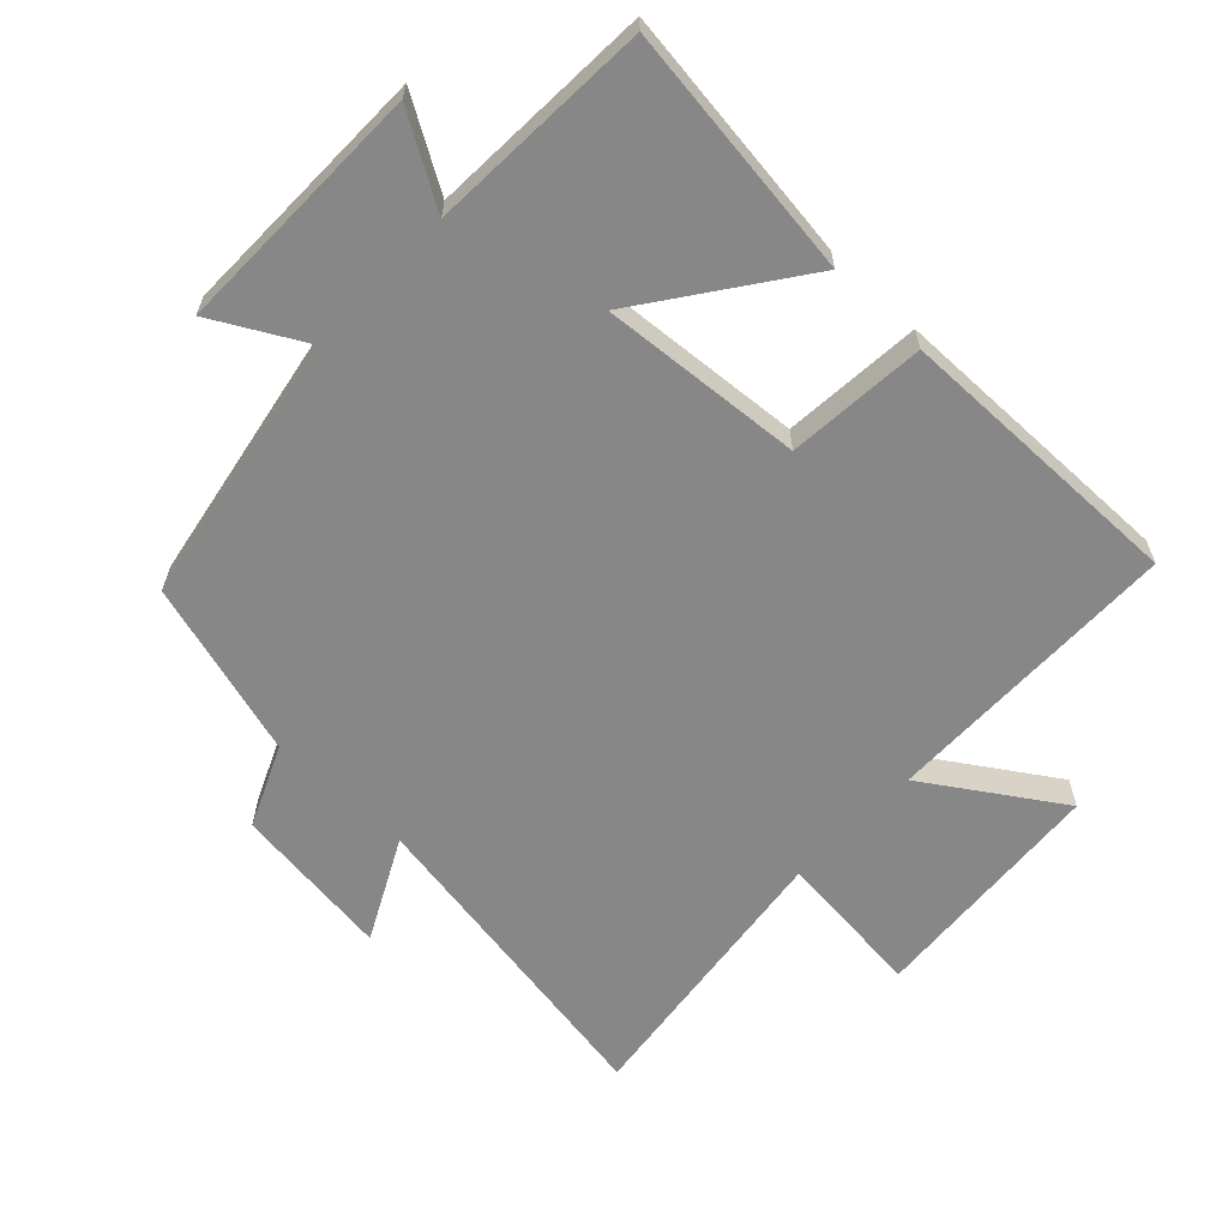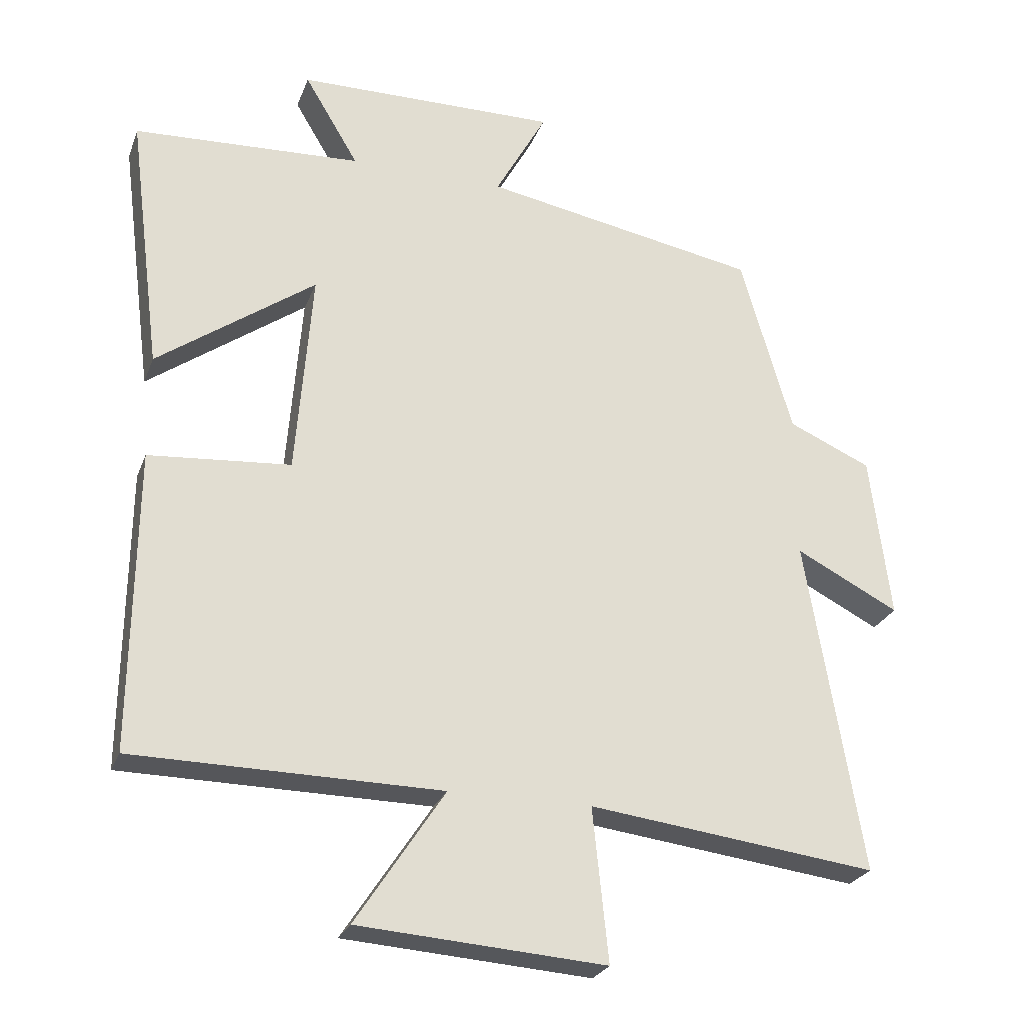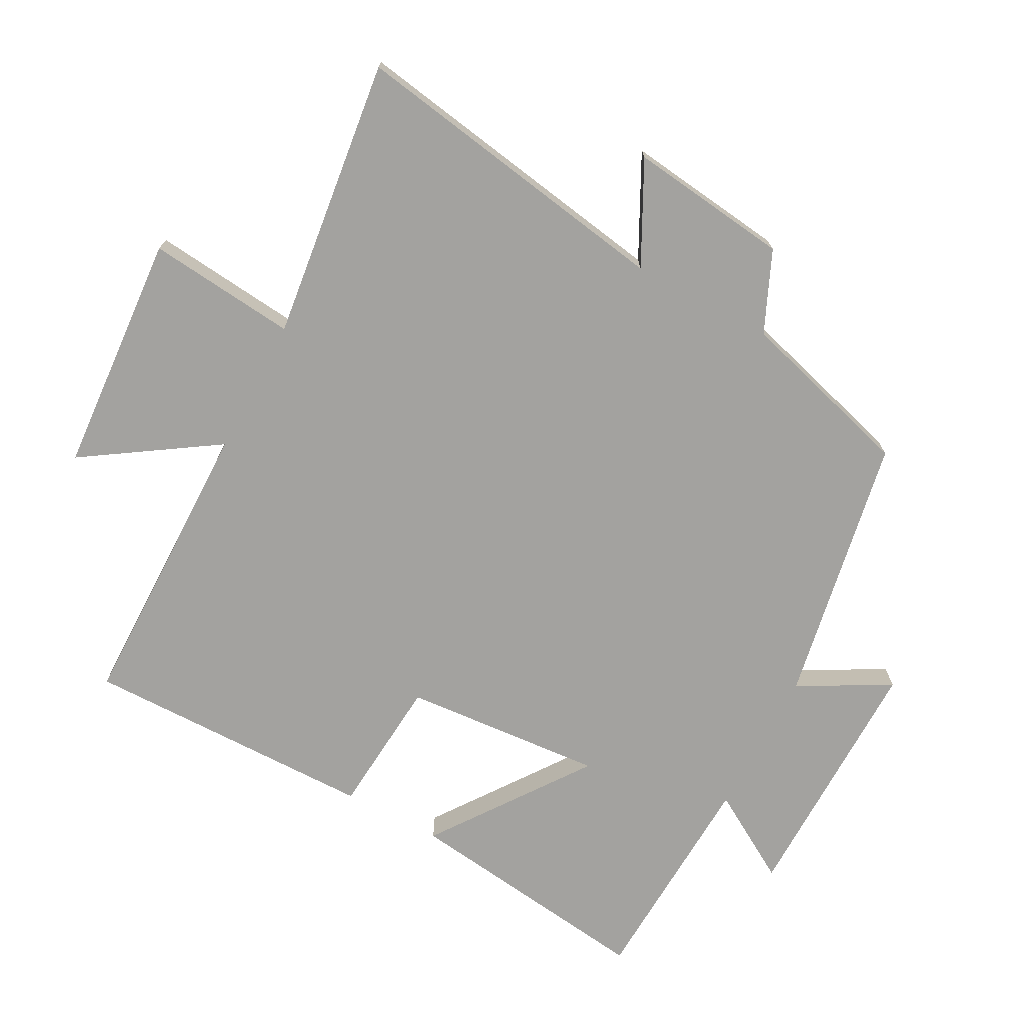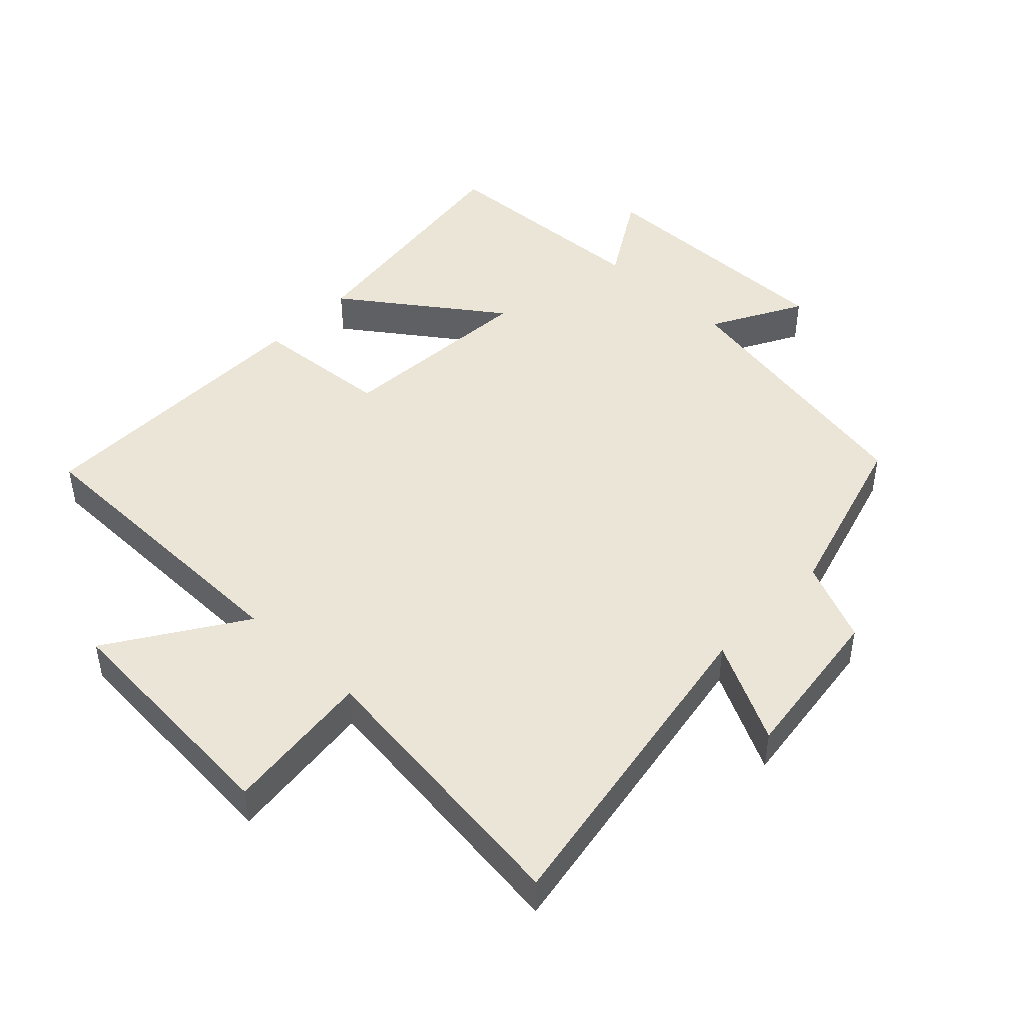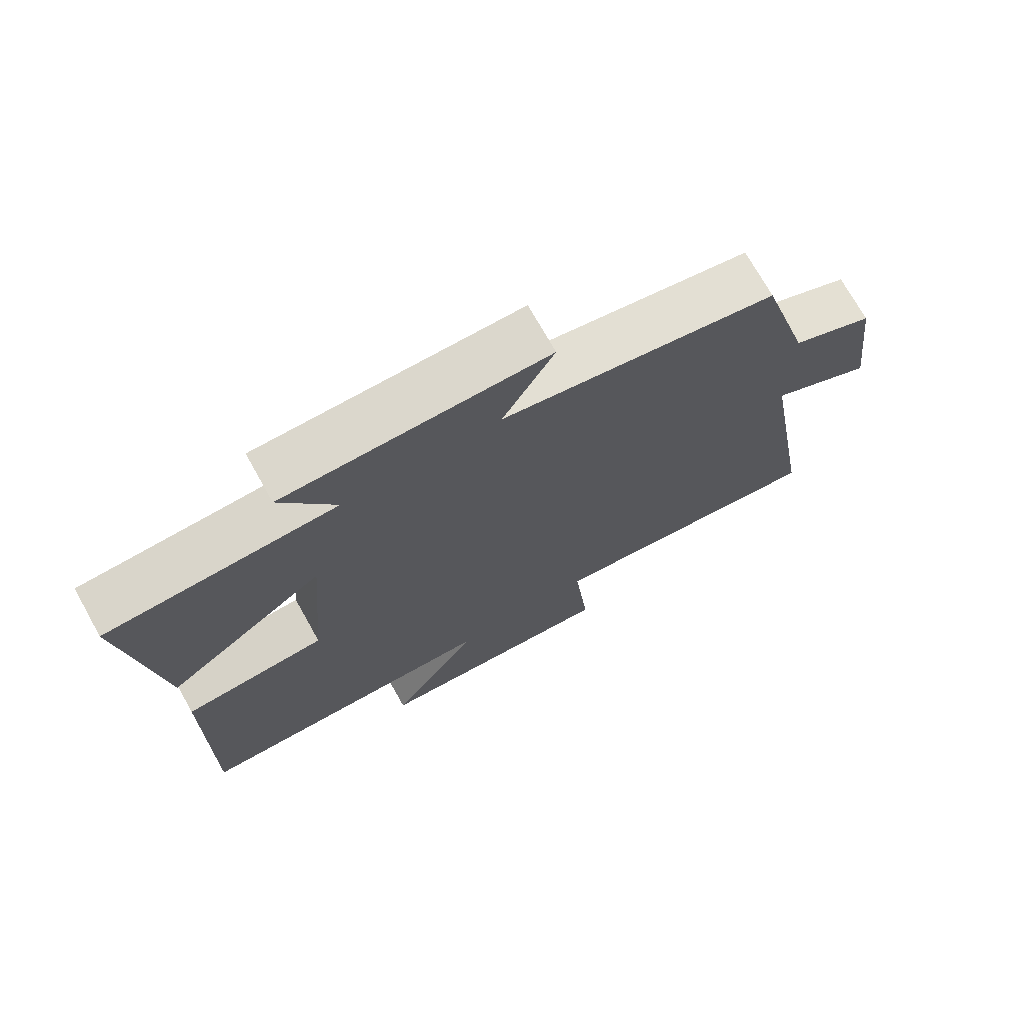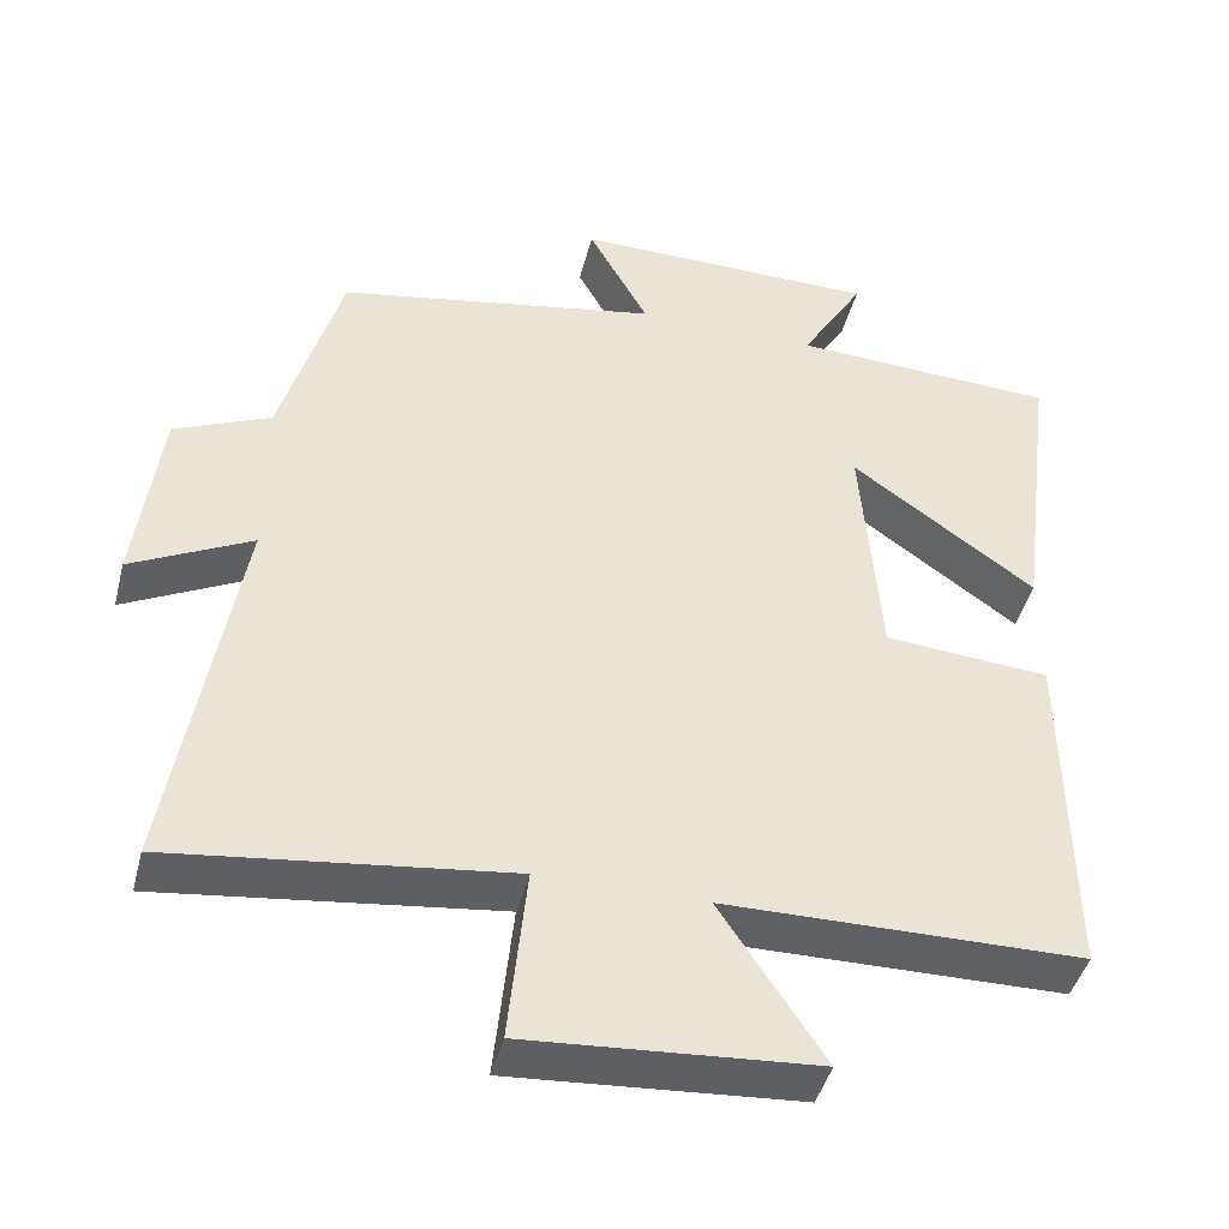
<metadata>
{"format":"obj","ext":"obj","renderer":"f3d","projection":"perspective","resolution":1024,"background":"white","views":[{"elev":-62.4,"azim":46.5,"up":"+Y"},{"elev":-25.6,"azim":162.1,"up":"+Z"},{"elev":-72.6,"azim":-118.1,"up":"+Y"},{"elev":46.0,"azim":-136.4,"up":"+Y"},{"elev":72.7,"azim":150.7,"up":"+Z"},{"elev":-43.9,"azim":-14.2,"up":"+Z"}]}
</metadata>
<code>
v -0.582 0.07 -0.553
v -0.5 0.07 -0.059
v -0.652 0.07 -0.137
v -0.622 0.07 0.105
v -0.5 0.07 0.159
v -0.424 0.07 0.425
v -0.017 0.07 0.5
v -0.093 0.07 0.638
v 0.293 0.07 0.634
v 0.213 0.07 0.5
v 0.549 0.07 0.484
v 0.5 0.07 0.102
v 0.267 0.07 0.269
v 0.291 0.07 -0.035
v 0.5 0.07 -0.052
v 0.505 0.07 -0.495
v 0.053 0.07 -0.5
v 0.184 0.07 -0.699
v -0.18 0.07 -0.725
v -0.157 0.07 -0.5
v -0.582 0 -0.553
v -0.5 0 -0.059
v -0.652 0 -0.137
v -0.622 0 0.105
v -0.5 0 0.159
v -0.424 0 0.425
v -0.017 0 0.5
v -0.093 0 0.638
v 0.293 0 0.634
v 0.213 0 0.5
v 0.549 0 0.484
v 0.5 0 0.102
v 0.267 0 0.269
v 0.291 0 -0.035
v 0.5 0 -0.052
v 0.505 0 -0.495
v 0.053 0 -0.5
v 0.184 0 -0.699
v -0.18 0 -0.725
v -0.157 0 -0.5
f 17 18 19 20
f 15 16 17 20
f 14 15 20 1
f 13 14 1 2
f 10 11 12 13
f 10 13 2
f 7 8 9 10
f 5 6 7 10
f 5 10 2 3
f 3 4 5
f 40 39 38 37
f 40 37 36 35
f 21 40 35 34
f 22 21 34 33
f 33 32 31 30
f 22 33 30
f 30 29 28 27
f 30 27 26 25
f 23 22 30 25
f 25 24 23
f 1 21 22 2
f 2 22 23 3
f 3 23 24 4
f 4 24 25 5
f 5 25 26 6
f 6 26 27 7
f 7 27 28 8
f 8 28 29 9
f 9 29 30 10
f 10 30 31 11
f 11 31 32 12
f 12 32 33 13
f 13 33 34 14
f 14 34 35 15
f 15 35 36 16
f 16 36 37 17
f 17 37 38 18
f 18 38 39 19
f 19 39 40 20
f 20 40 21 1

</code>
